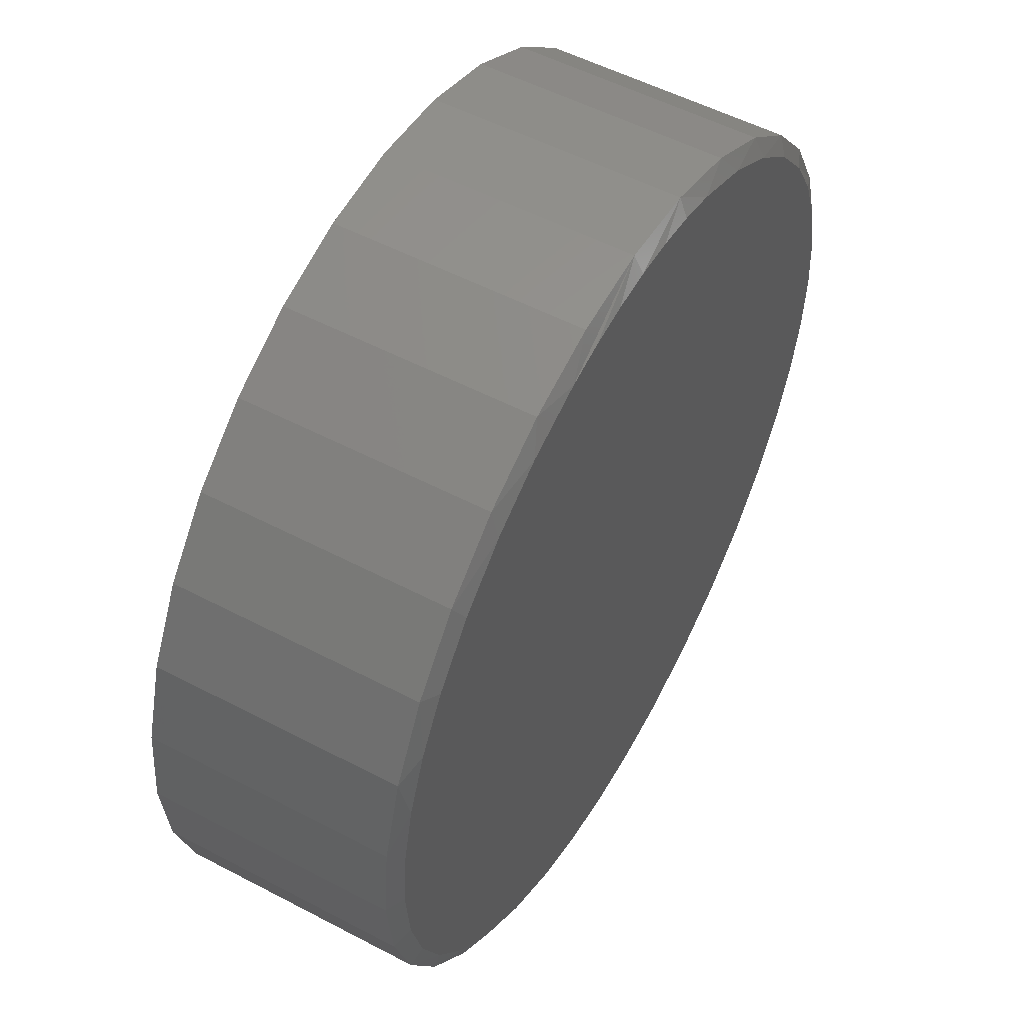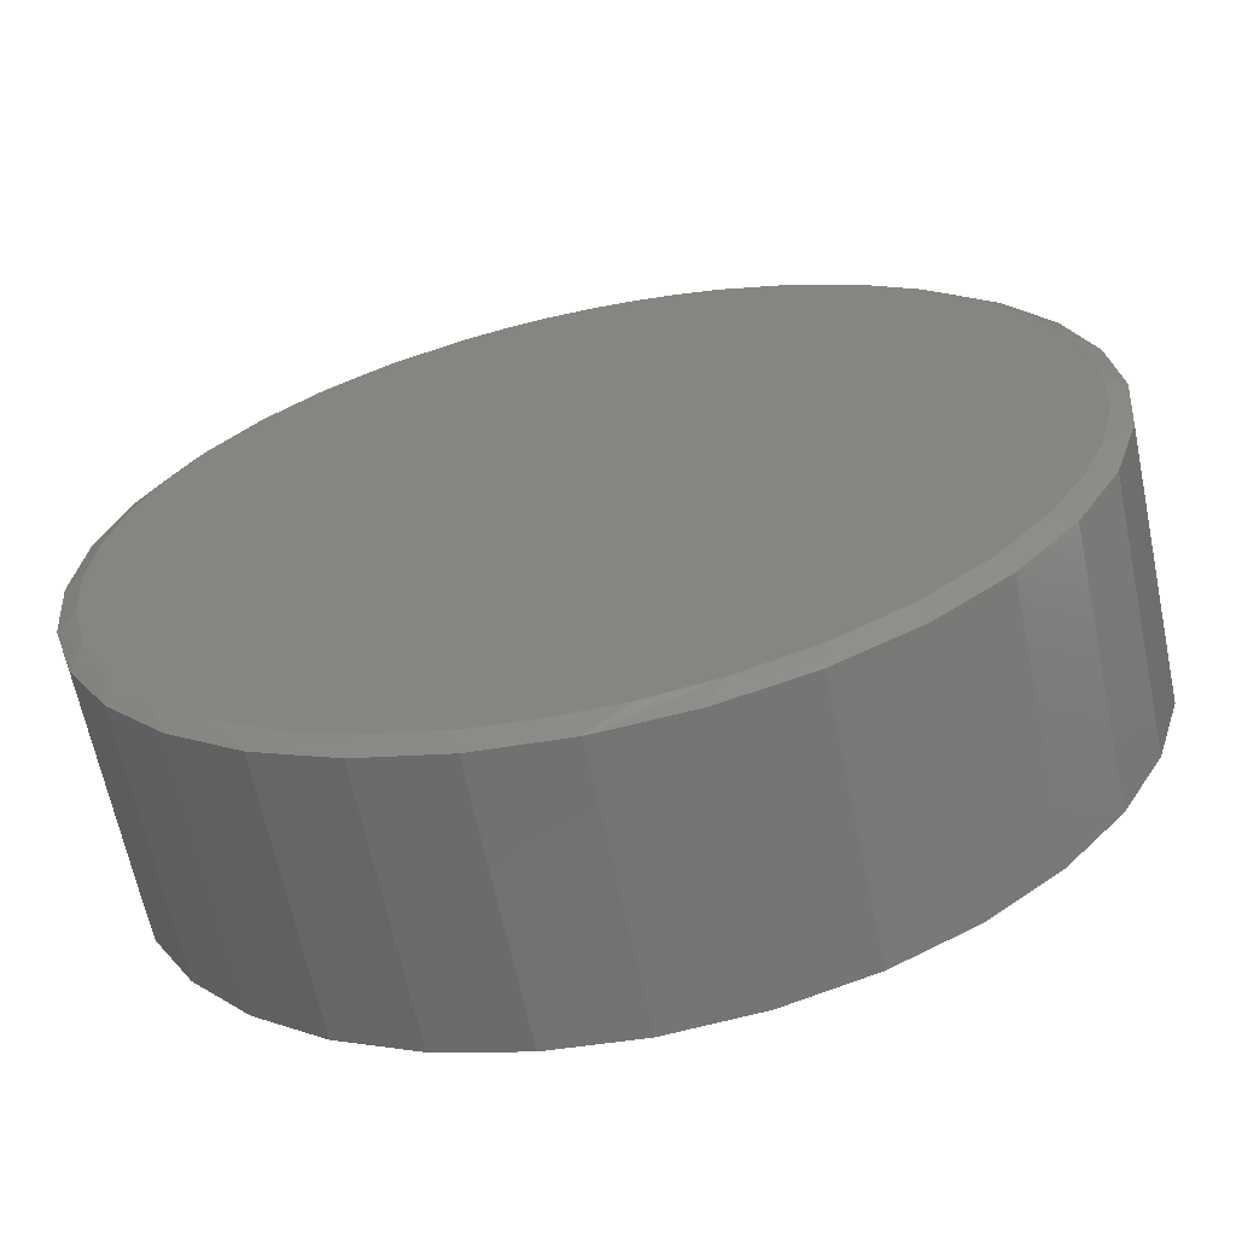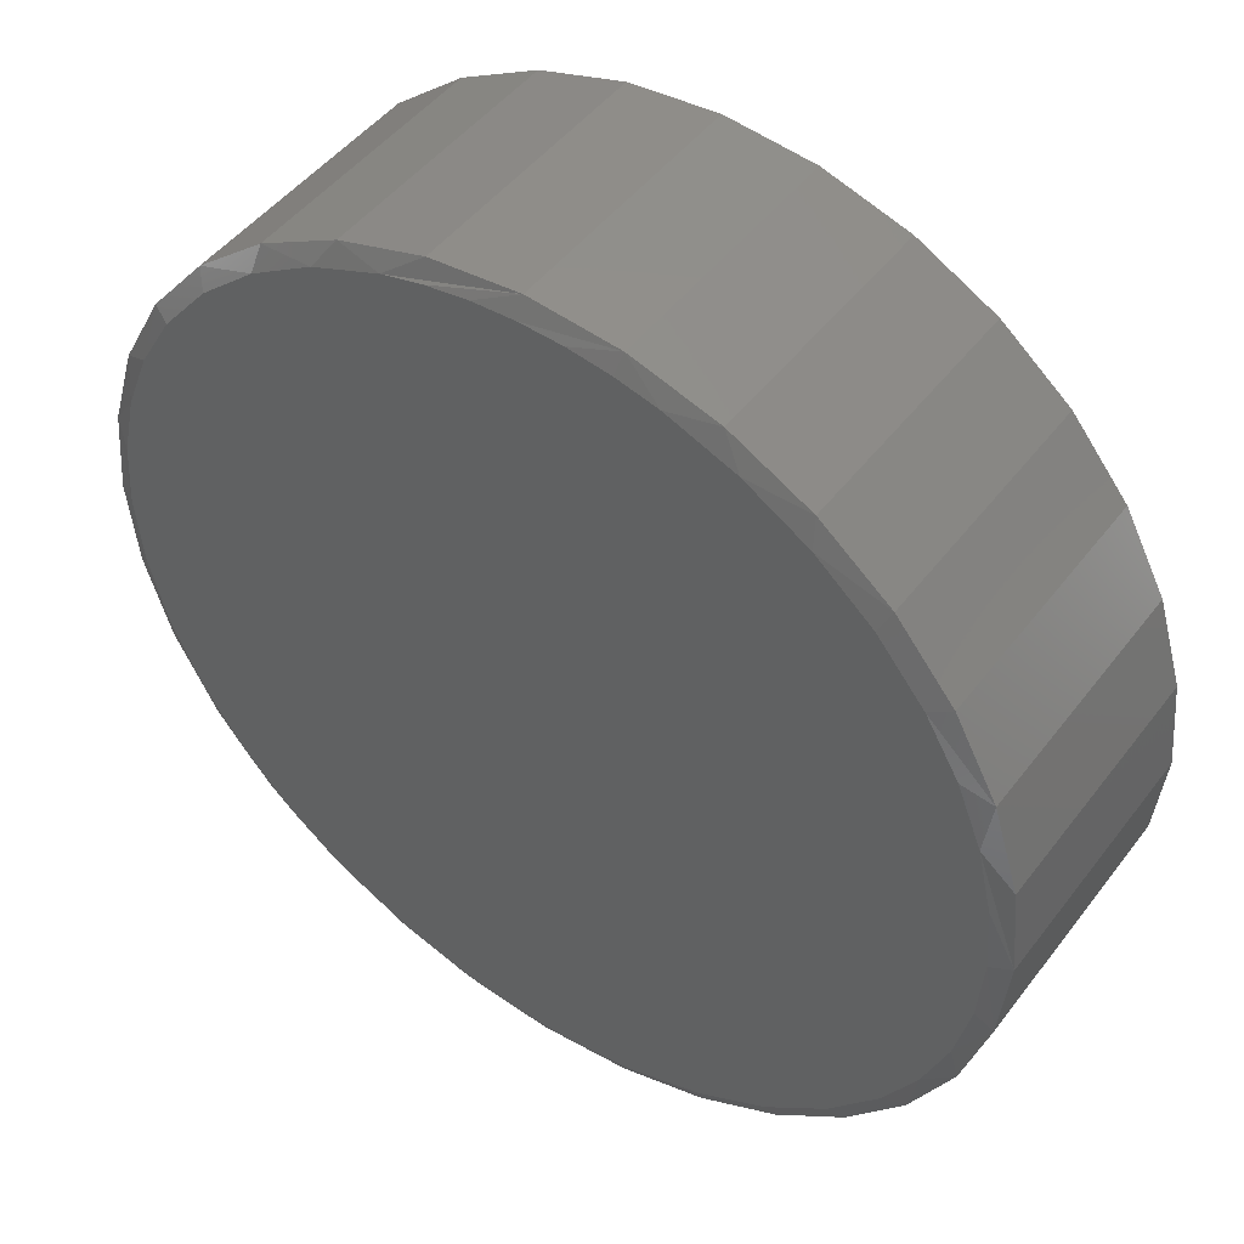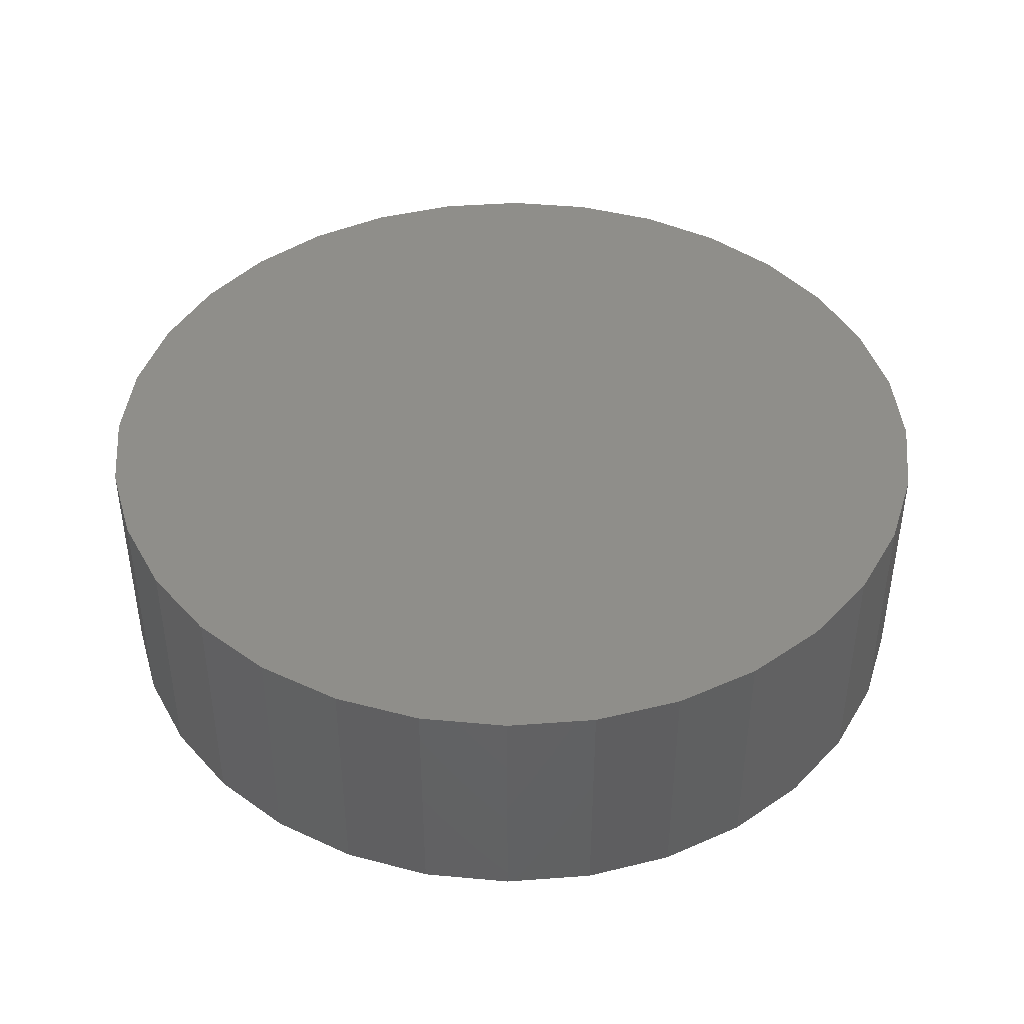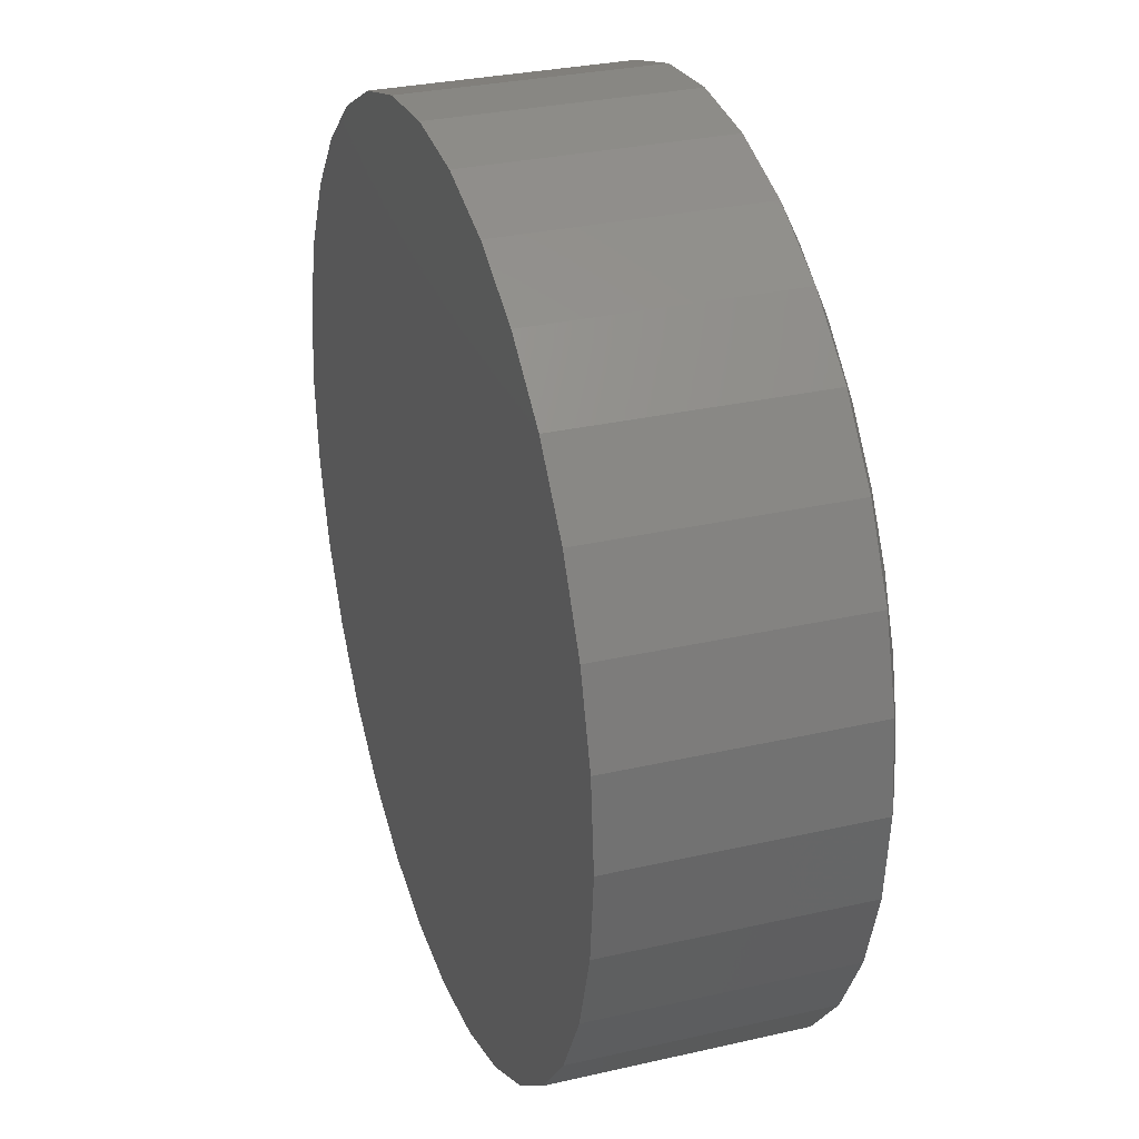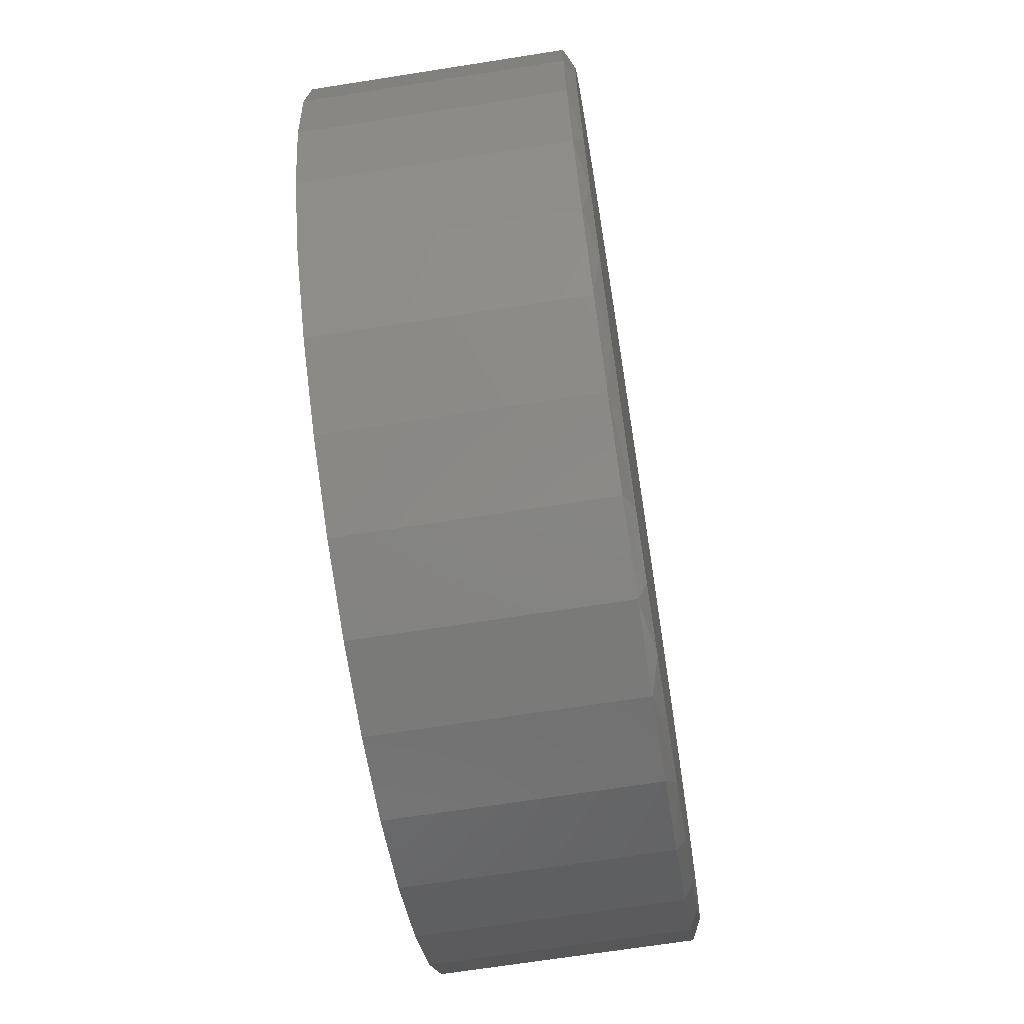
<metadata>
{"format":"stl","ext":"stl","renderer":"f3d","projection":"perspective","resolution":1024,"background":"white","views":[{"elev":53.5,"azim":119.3,"up":"+Y"},{"elev":-65.2,"azim":-168.2,"up":"+Y"},{"elev":47.5,"azim":-144.7,"up":"+Y"},{"elev":42.9,"azim":45.6,"up":"+Z"},{"elev":30.3,"azim":71.6,"up":"+Y"},{"elev":-67.3,"azim":99.0,"up":"+Y"}]}
</metadata>
<code>
# stl→obj: 105 verts, 206 faces
v 0.007895 0.7266 -0.2188
v 0.07901 0.7232 -0.2188
v -0.06322 0.7232 -0.2188
v -0.1336 0.7127 -0.2188
v 0.1494 0.7127 -0.2188
v 0.05412 -0.7252 -0.2188
v -0.05581 -0.7238 -0.2188
v 0.163 -0.7099 -0.2188
v -0.1643 -0.706 -0.2188
v -0.289 -0.6632 -0.2188
v 0.2683 -0.6784 -0.2188
v -0.404 -0.5986 -0.2188
v 0.3832 -0.6222 -0.2188
v -0.5054 -0.5143 -0.2188
v 0.4864 -0.5468 -0.2188
v -0.5899 -0.4131 -0.2188
v 0.5749 -0.4544 -0.2188
v -0.6453 -0.3184 -0.2188
v 0.6458 -0.348 -0.2188
v -0.6858 -0.2164 -0.2188
v 0.6946 -0.2375 -0.2188
v -0.7105 -0.1094 -0.2188
v 0.7245 -0.1204 -0.2188
v -0.7187 4.241e-08 -0.2188
v 0.7345 -1.388e-16 -0.2188
v -0.7105 0.1092 -0.2188
v 0.7263 0.1092 -0.2188
v -0.6859 0.2159 -0.2188
v 0.7017 0.2159 -0.2188
v -0.6456 0.3176 -0.2188
v 0.6614 0.3176 -0.2188
v -0.5905 0.4122 -0.2188
v 0.6063 0.4122 -0.2188
v -0.513 0.5067 -0.2188
v 0.5288 0.5067 -0.2188
v -0.4207 0.5868 -0.2188
v 0.4365 0.5868 -0.2188
v -0.3163 0.6503 -0.2188
v 0.3321 0.6503 -0.2188
v -0.2027 0.6955 -0.2188
v 0.2185 0.6955 -0.2188
v 0.7658 -1.856e-16 -0.2031
v 0.7658 0 0.2188
v 0.7512 -0.1479 -0.2031
v 0.7512 -0.1479 0.2188
v 0.7081 -0.29 -0.2031
v 0.7081 -0.29 0.2188
v 0.6381 -0.4211 -0.2031
v 0.6381 -0.4211 0.2188
v 0.5438 -0.5359 -0.2031
v 0.5438 -0.5359 0.2188
v 0.429 -0.6302 -0.2031
v 0.429 -0.6302 0.2188
v 0.2979 -0.7002 -0.2031
v 0.2979 -0.7002 0.2188
v 0.1558 -0.7433 -0.2031
v 0.1558 -0.7433 0.2188
v 0.007895 -0.7579 -0.2031
v 0.007895 -0.7579 0.2188
v -0.14 -0.7433 -0.2031
v -0.14 -0.7433 0.2188
v -0.2821 -0.7002 -0.2031
v -0.2821 -0.7002 0.2188
v -0.4132 -0.6302 -0.2031
v -0.4132 -0.6302 0.2188
v -0.528 -0.5359 -0.2031
v -0.528 -0.5359 0.2188
v -0.6223 -0.4211 -0.2031
v -0.6223 -0.4211 0.2188
v -0.6923 -0.29 -0.2031
v -0.6923 -0.29 0.2188
v -0.7354 -0.1479 -0.2031
v -0.7354 -0.1479 0.2188
v -0.75 9.281e-17 -0.2031
v -0.75 9.281e-17 0.2188
v -0.7354 0.1479 -0.2031
v -0.7354 0.1479 0.2188
v -0.6923 0.29 -0.2031
v -0.6923 0.29 0.2188
v -0.6223 0.4211 -0.2031
v -0.6223 0.4211 0.2188
v -0.528 0.5359 -0.2031
v -0.528 0.5359 0.2188
v -0.4132 0.6302 -0.2031
v -0.4132 0.6302 0.2188
v -0.2821 0.7002 -0.2031
v -0.2821 0.7002 0.2188
v -0.14 0.7433 -0.2031
v -0.14 0.7433 0.2188
v 0.007895 0.7579 -0.2031
v 0.007895 0.7579 0.2188
v 0.1558 0.7433 -0.2031
v 0.1558 0.7433 0.2188
v 0.2979 0.7002 -0.2031
v 0.2979 0.7002 0.2188
v 0.429 0.6302 -0.2031
v 0.429 0.6302 0.2188
v 0.5438 0.5359 -0.2031
v 0.5438 0.5359 0.2188
v 0.6381 0.4211 -0.2031
v 0.6381 0.4211 0.2188
v 0.7081 0.29 -0.2031
v 0.7081 0.29 0.2188
v 0.7512 0.1479 -0.2031
v 0.7512 0.1479 0.2188
f 1 2 3
f 4 3 2
f 5 4 2
f 6 7 8
f 7 9 8
f 8 9 10
f 8 10 11
f 11 10 12
f 11 12 13
f 13 12 14
f 13 14 15
f 15 14 16
f 15 16 17
f 17 16 18
f 17 18 19
f 19 18 20
f 19 20 21
f 21 20 22
f 21 22 23
f 23 22 24
f 23 24 25
f 25 24 26
f 25 26 27
f 27 26 28
f 27 28 29
f 29 28 30
f 29 30 31
f 31 30 32
f 31 32 33
f 33 32 34
f 33 34 35
f 35 34 36
f 35 36 37
f 37 36 38
f 37 38 39
f 39 38 40
f 39 40 41
f 41 40 4
f 41 4 5
f 42 43 44
f 44 43 45
f 44 45 46
f 46 45 47
f 46 47 48
f 48 47 49
f 48 49 50
f 50 49 51
f 50 51 52
f 52 51 53
f 52 53 54
f 54 53 55
f 54 55 56
f 56 55 57
f 56 57 58
f 58 57 59
f 58 59 60
f 60 59 61
f 60 61 62
f 62 61 63
f 62 63 64
f 64 63 65
f 64 65 66
f 66 65 67
f 66 67 68
f 68 67 69
f 68 69 70
f 70 69 71
f 70 71 72
f 72 71 73
f 72 73 74
f 74 73 75
f 74 75 76
f 76 75 77
f 76 77 78
f 78 77 79
f 78 79 80
f 80 79 81
f 80 81 82
f 82 81 83
f 82 83 84
f 84 83 85
f 84 85 86
f 86 85 87
f 86 87 88
f 88 87 89
f 88 89 90
f 90 89 91
f 90 91 92
f 92 91 93
f 92 93 94
f 94 93 95
f 94 95 96
f 96 95 97
f 96 97 98
f 98 97 99
f 98 99 100
f 100 99 101
f 100 101 102
f 102 101 103
f 102 103 104
f 104 103 105
f 104 105 42
f 42 105 43
f 18 68 70
f 18 70 20
f 70 72 20
f 9 58 60
f 60 62 9
f 9 62 10
f 6 56 58
f 6 58 7
f 8 56 6
f 15 50 52
f 19 46 48
f 19 48 17
f 48 50 17
f 17 50 15
f 44 46 21
f 21 46 19
f 58 9 7
f 74 24 72
f 72 24 22
f 72 22 20
f 25 42 23
f 23 42 44
f 23 44 21
f 10 62 12
f 12 62 64
f 12 64 14
f 14 64 66
f 14 66 16
f 16 66 68
f 16 68 18
f 56 8 54
f 54 8 11
f 54 11 52
f 52 11 13
f 52 13 15
f 31 100 102
f 31 102 29
f 102 104 29
f 33 100 31
f 39 94 96
f 39 96 37
f 96 98 37
f 92 94 41
f 41 94 39
f 38 84 86
f 38 86 40
f 86 88 40
f 40 88 4
f 3 4 88
f 88 1 3
f 36 82 84
f 36 84 38
f 34 82 36
f 76 78 28
f 74 76 28
f 74 28 26
f 74 26 24
f 90 92 41
f 90 41 5
f 90 5 2
f 90 2 1
f 90 1 88
f 42 25 104
f 104 25 27
f 104 27 29
f 100 33 98
f 98 33 35
f 98 35 37
f 82 34 80
f 80 34 32
f 80 32 78
f 78 32 30
f 78 30 28
f 89 93 91
f 93 89 95
f 95 89 87
f 95 87 97
f 97 87 85
f 97 85 99
f 99 85 83
f 99 83 101
f 101 83 81
f 101 81 103
f 103 81 79
f 103 79 105
f 105 79 77
f 105 77 43
f 43 77 75
f 43 75 45
f 45 75 73
f 45 73 47
f 47 73 71
f 47 71 49
f 49 71 69
f 49 69 51
f 51 69 67
f 51 67 53
f 53 67 65
f 53 65 55
f 55 65 63
f 55 63 57
f 57 63 61
f 57 61 59

</code>
